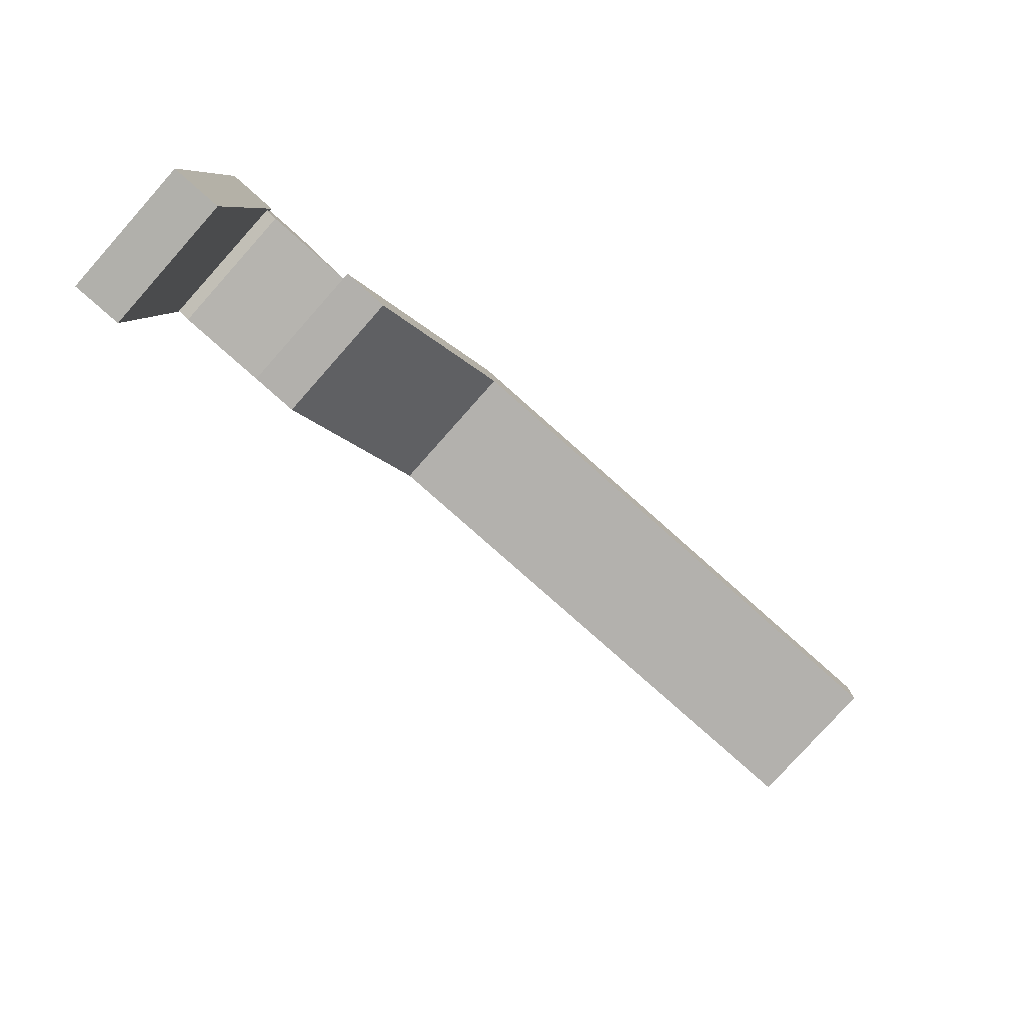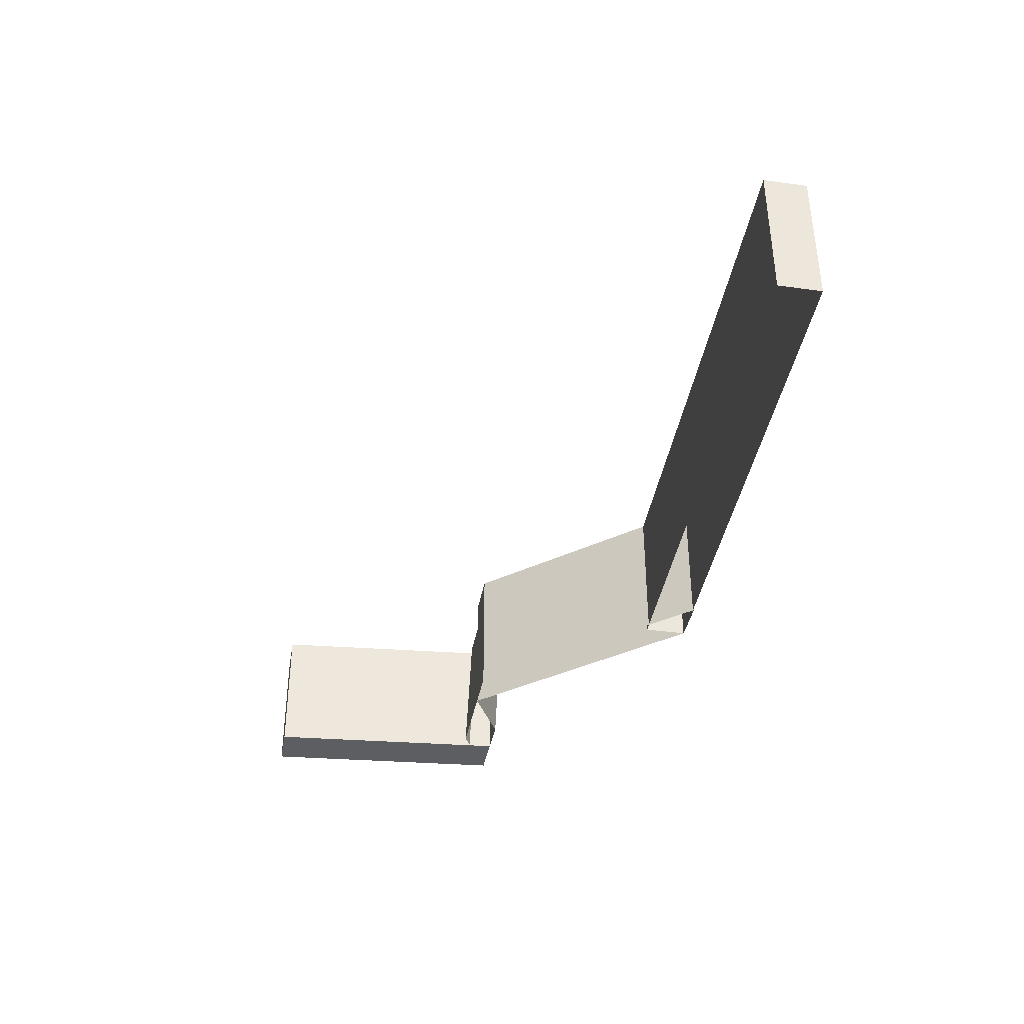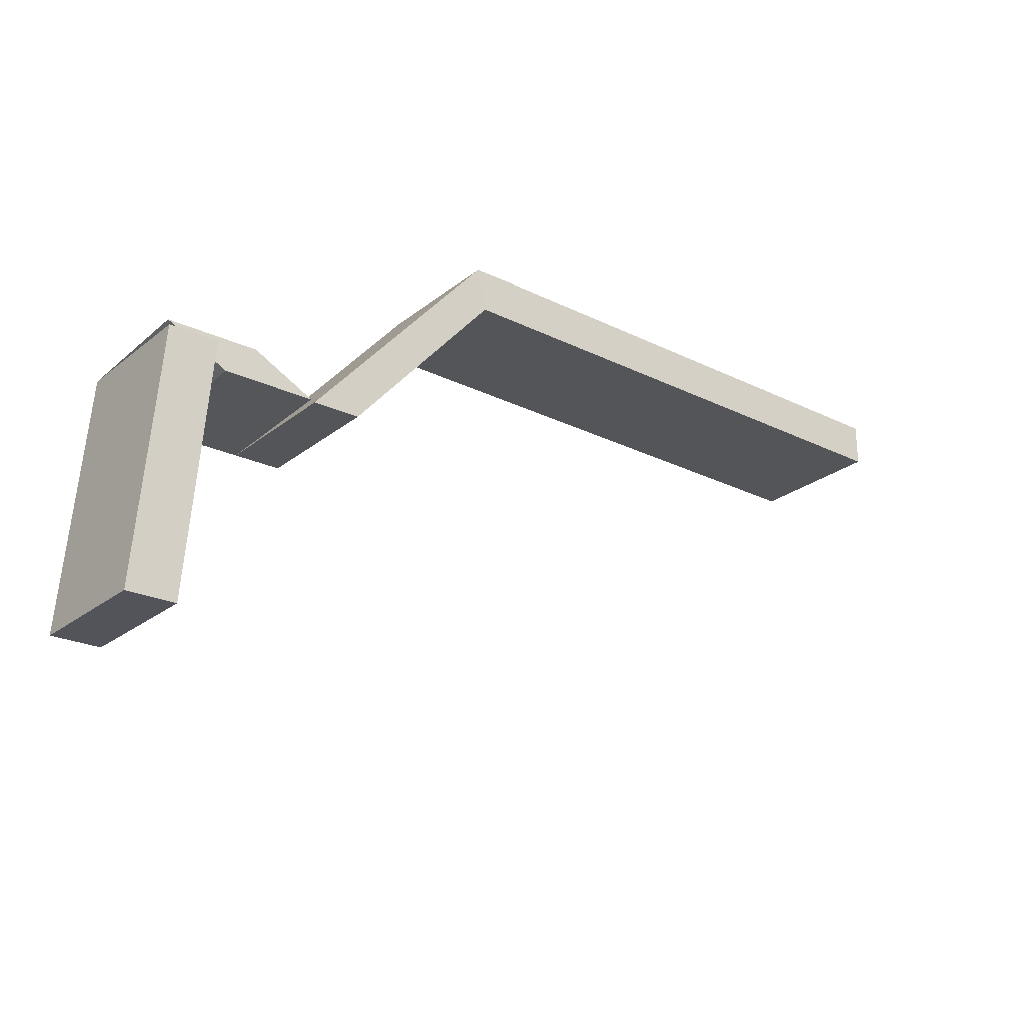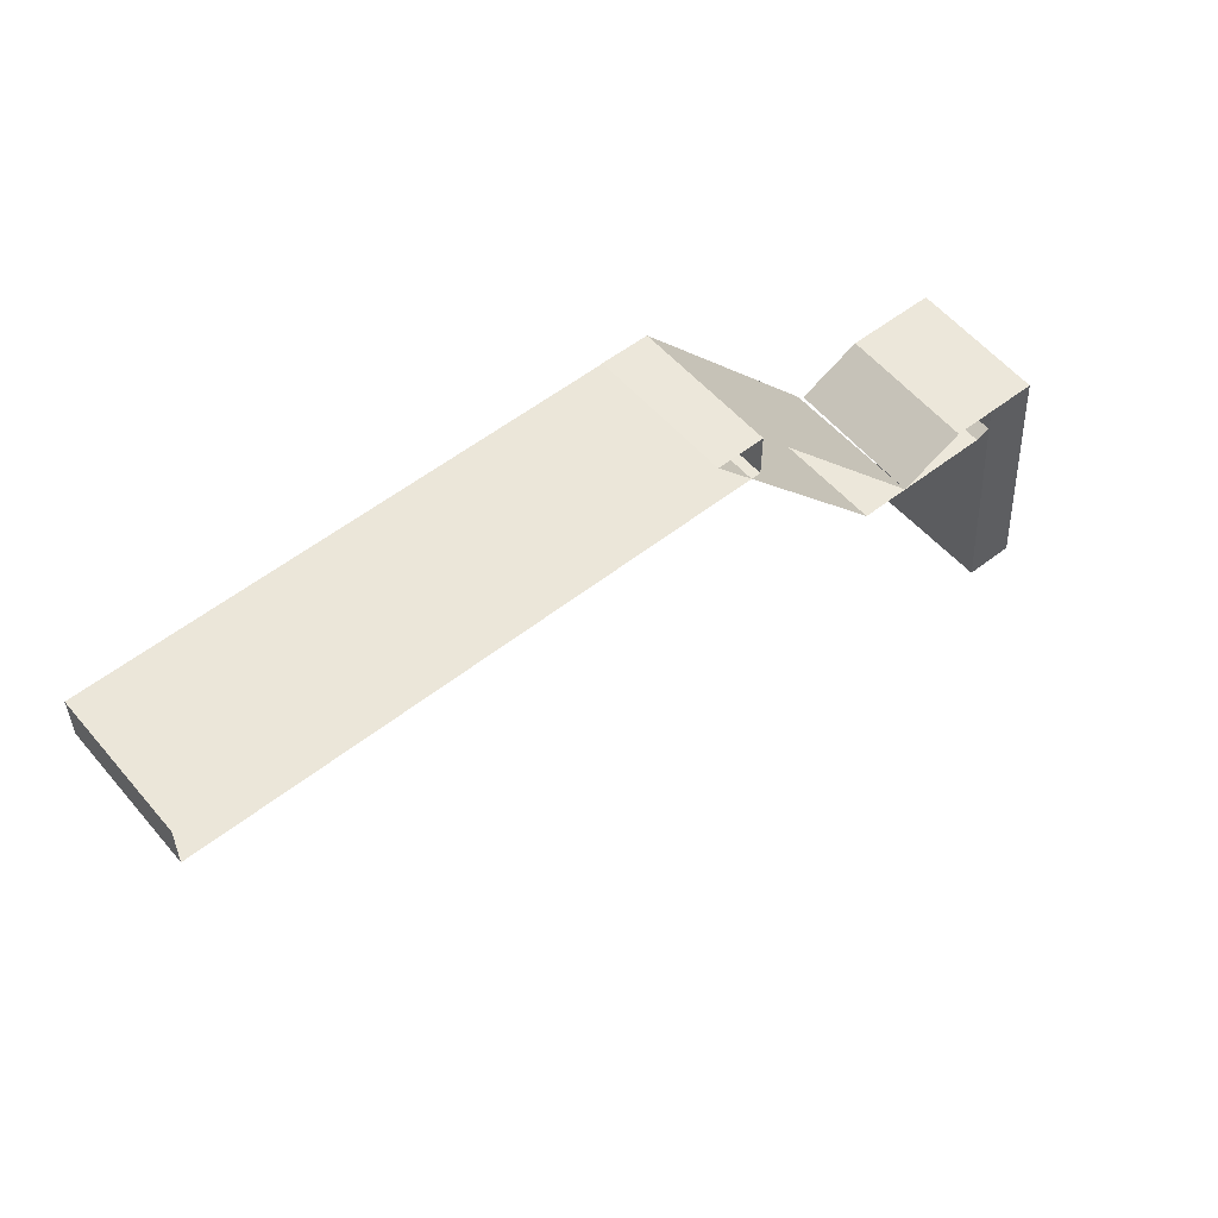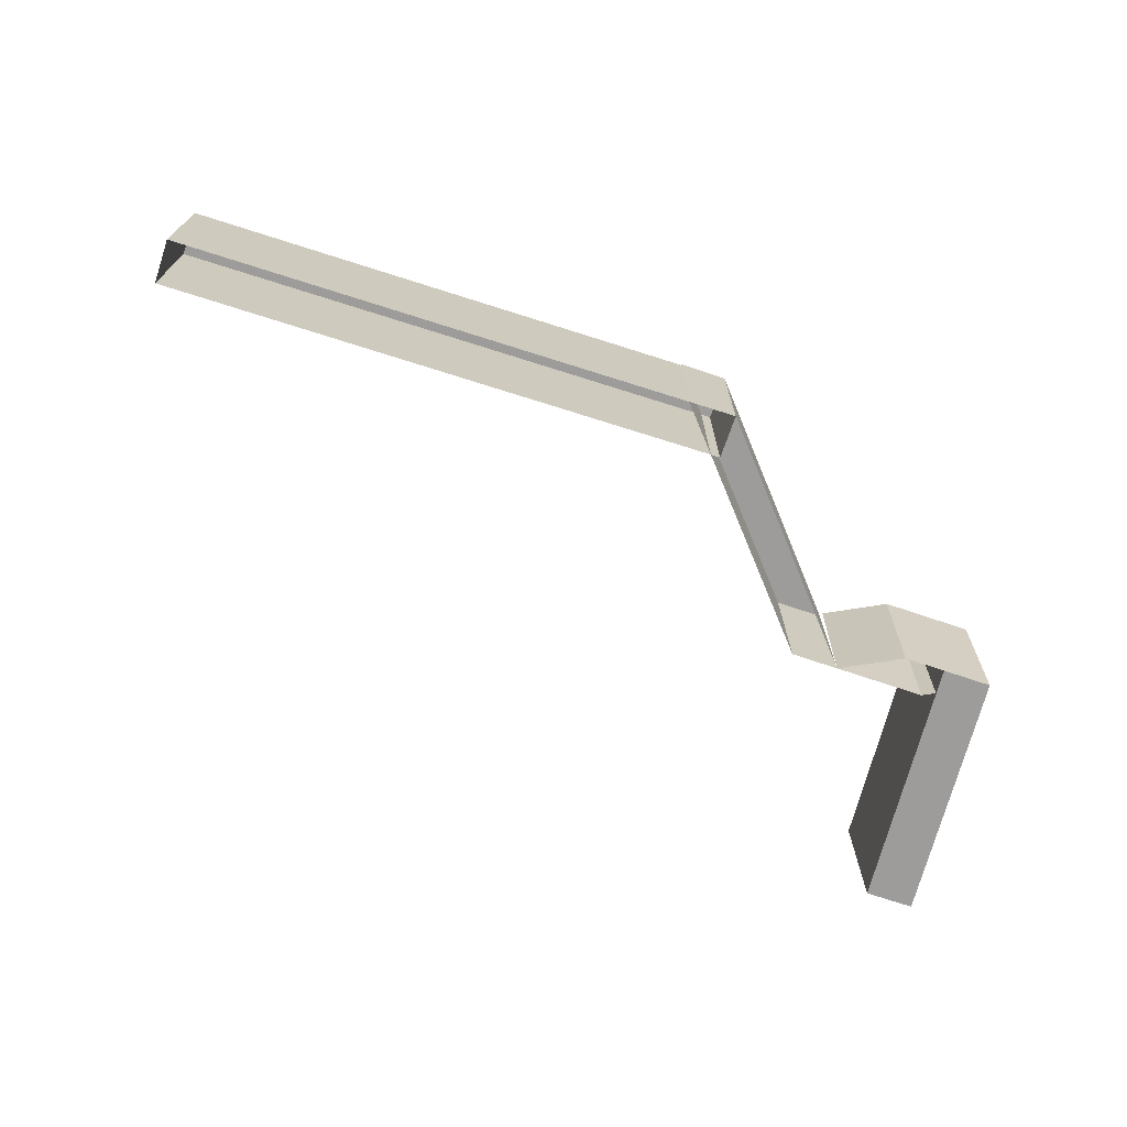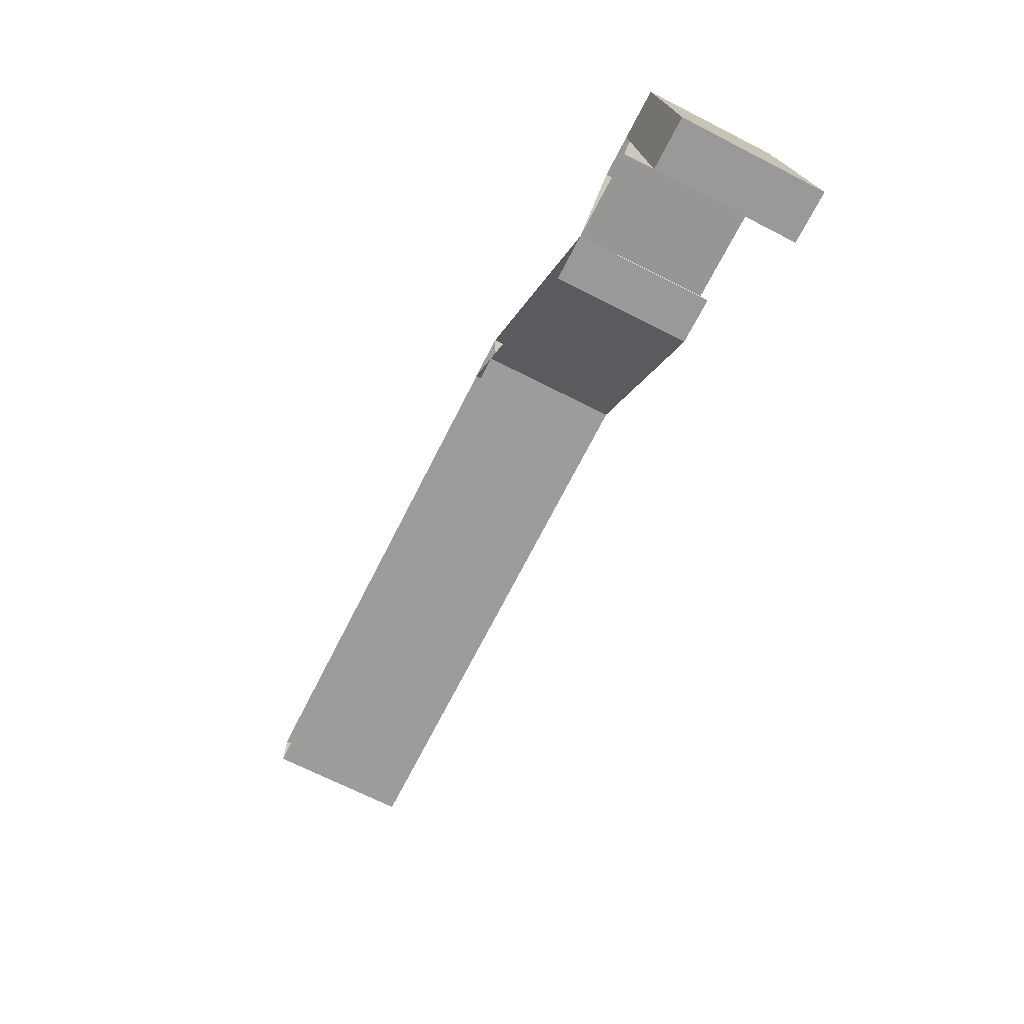
<metadata>
{"format":"obj","ext":"obj","renderer":"f3d","projection":"perspective","resolution":1024,"background":"white","views":[{"elev":-78.6,"azim":-41.8,"up":"+Y"},{"elev":-38.0,"azim":80.0,"up":"+Z"},{"elev":-24.0,"azim":-38.0,"up":"+Y"},{"elev":53.9,"azim":140.3,"up":"+Y"},{"elev":-70.1,"azim":161.2,"up":"+Z"},{"elev":-68.9,"azim":-117.2,"up":"+Y"}]}
</metadata>
<code>
o wall3_mesh_z_up.002
v 6.108 2.273 0.009298
v 5.349 1.415 0.01054
v 6.108 2.273 0.009298
v 5.349 1.415 0.01054
v 6.302 2.273 0.009298
v 5.543 1.415 0.01054
v 8.366 2.225 0.02212
v 6.108 2.273 0.009298
v 8.366 2.05 0.02212
v 6.108 2.097 0.009298
v 6.108 2.273 0.009298
v 5.349 1.415 0.01054
v 6.302 2.273 0.009298
v 5.543 1.415 0.01054
v 8.366 2.225 0.02212
v 6.108 2.273 0.009298
v 8.366 2.05 0.02212
v 6.108 2.097 0.009298
v 6.107 2.273 0.5884
v 5.348 1.415 0.5897
v 6.3 2.273 0.5884
v 5.542 1.415 0.5897
v 8.364 2.226 0.6013
v 6.107 2.273 0.5884
v 8.364 2.05 0.6013
v 6.107 2.098 0.5884
f 3 4 2 1
f 7 8 16 15
f 8 10 18 16
f 17 15 23 25
f 11 12 20 19
f 5 1 11 13
f 1 2 12 11
f 9 7 15 17
f 10 9 17 18
f 2 6 14 12
f 6 5 13 14
f 19 20 22 21
f 23 24 26 25
f 18 17 25 26
f 12 14 22 20
f 14 13 21 22
f 16 18 26 24
f 15 16 24 23
f 13 11 19 21
l 3 8
o wall3.001_mesh_z_up.008
v 5.105 1.547 0.004521
v 4.654 0.5002 0.001191
v 5.349 1.415 0.01054
v 5.105 1.547 0.004521
v 5.349 1.415 0.01054
v 5.105 1.547 0.004521
v 5.349 1.415 0.01054
v 4.737 1.547 0.004521
v 4.982 1.415 0.01054
v 5.105 1.572 0.5544
v 5.349 1.44 0.5605
v 4.737 1.572 0.5544
v 4.982 1.44 0.5605
v 4.854 0.5002 0.001191
v 4.938 1.547 0.004521
v 4.654 0.4984 0.5651
v 4.737 1.545 0.5684
v 4.854 0.4984 0.5651
v 4.938 1.545 0.5684
f 27 29 31 30
f 30 31 33 32
f 35 34 38 39
f 36 37 39 38
f 33 35 39 37
f 32 33 37 36
f 34 32 36 38
f 28 40 41 34
f 42 43 45 44
f 34 41 45 43
f 28 34 43 42
f 40 28 42 44
f 41 40 44 45

</code>
